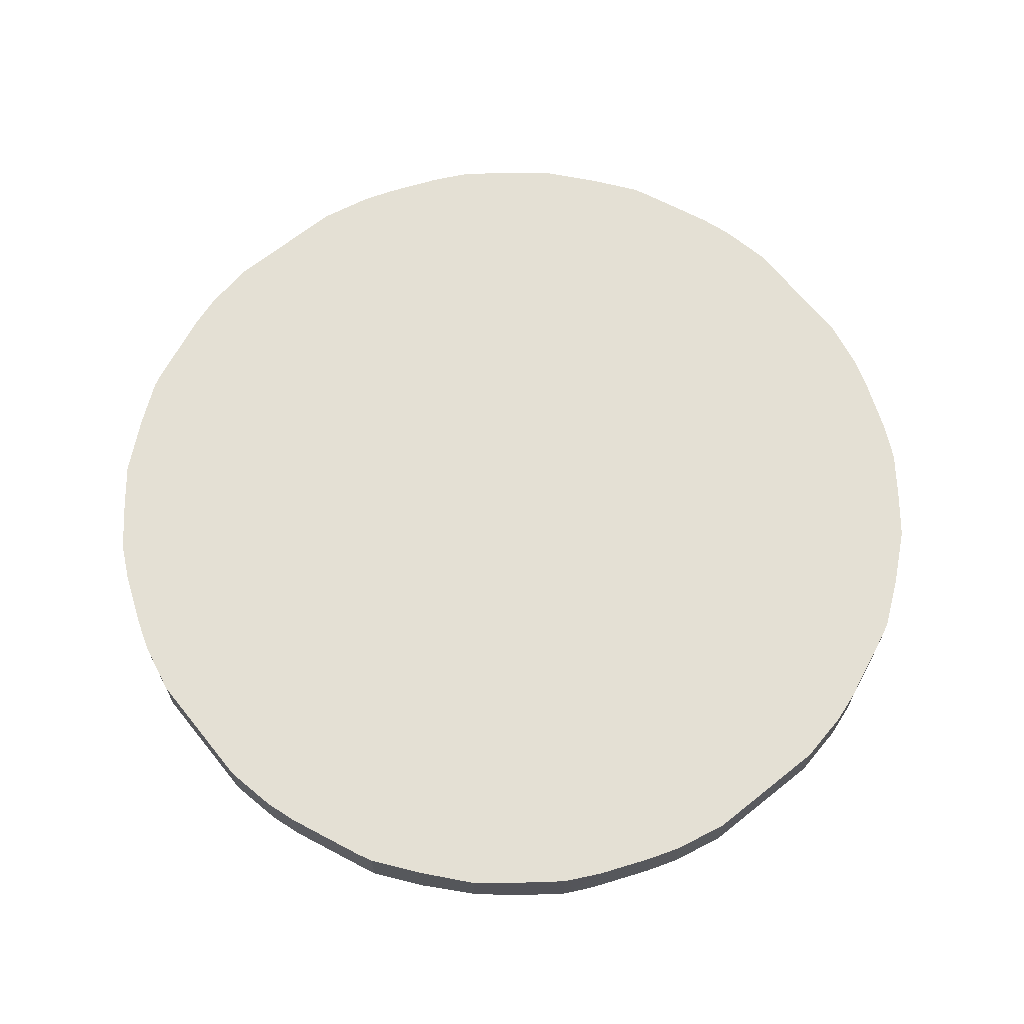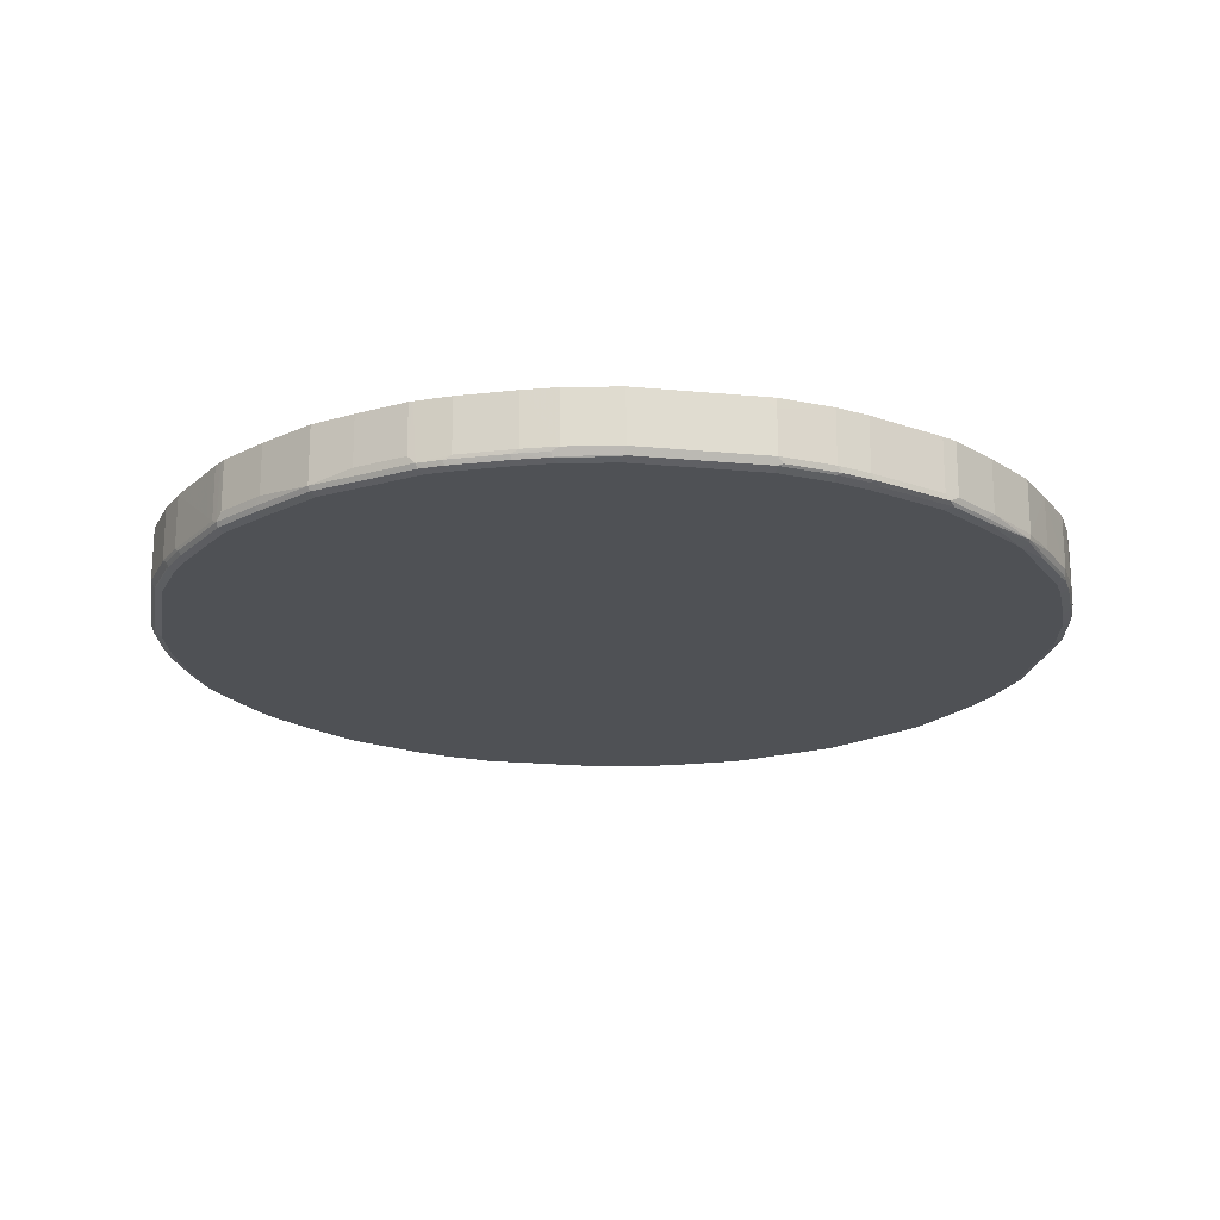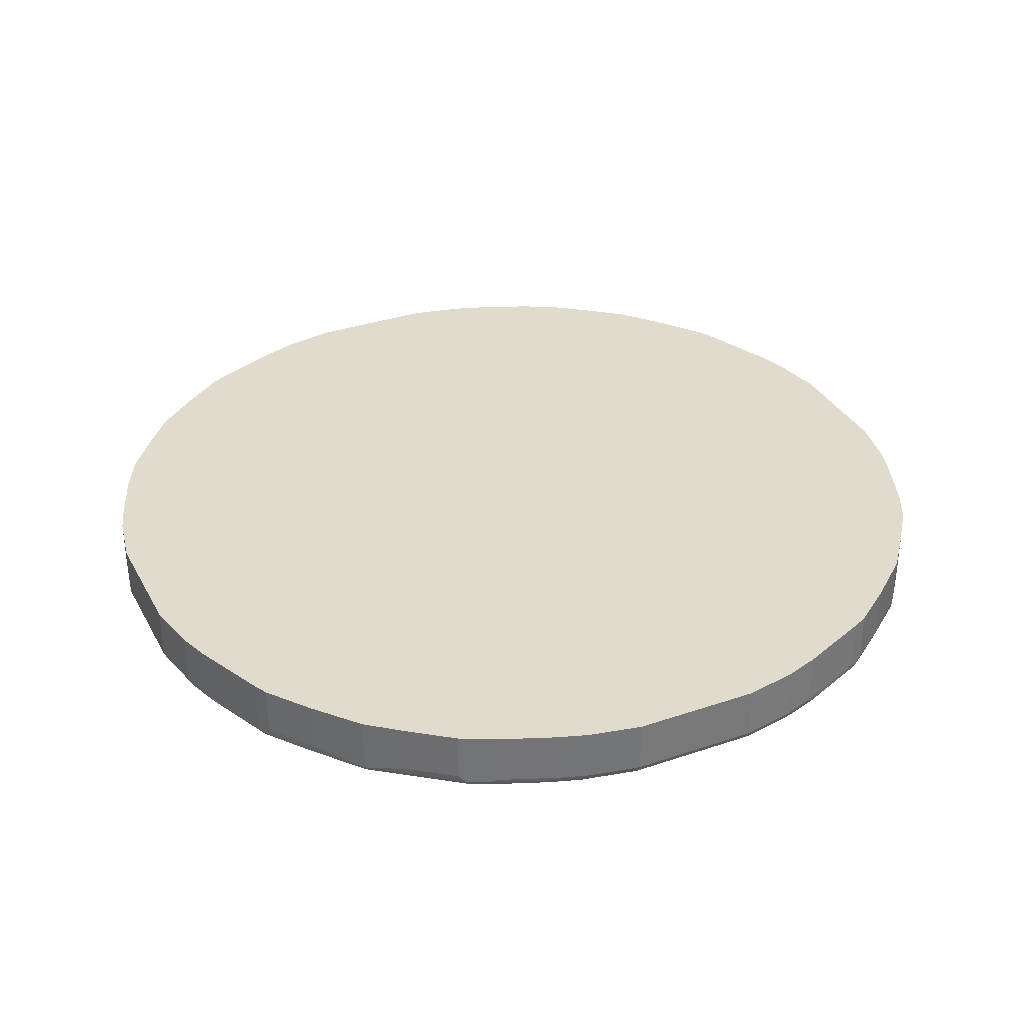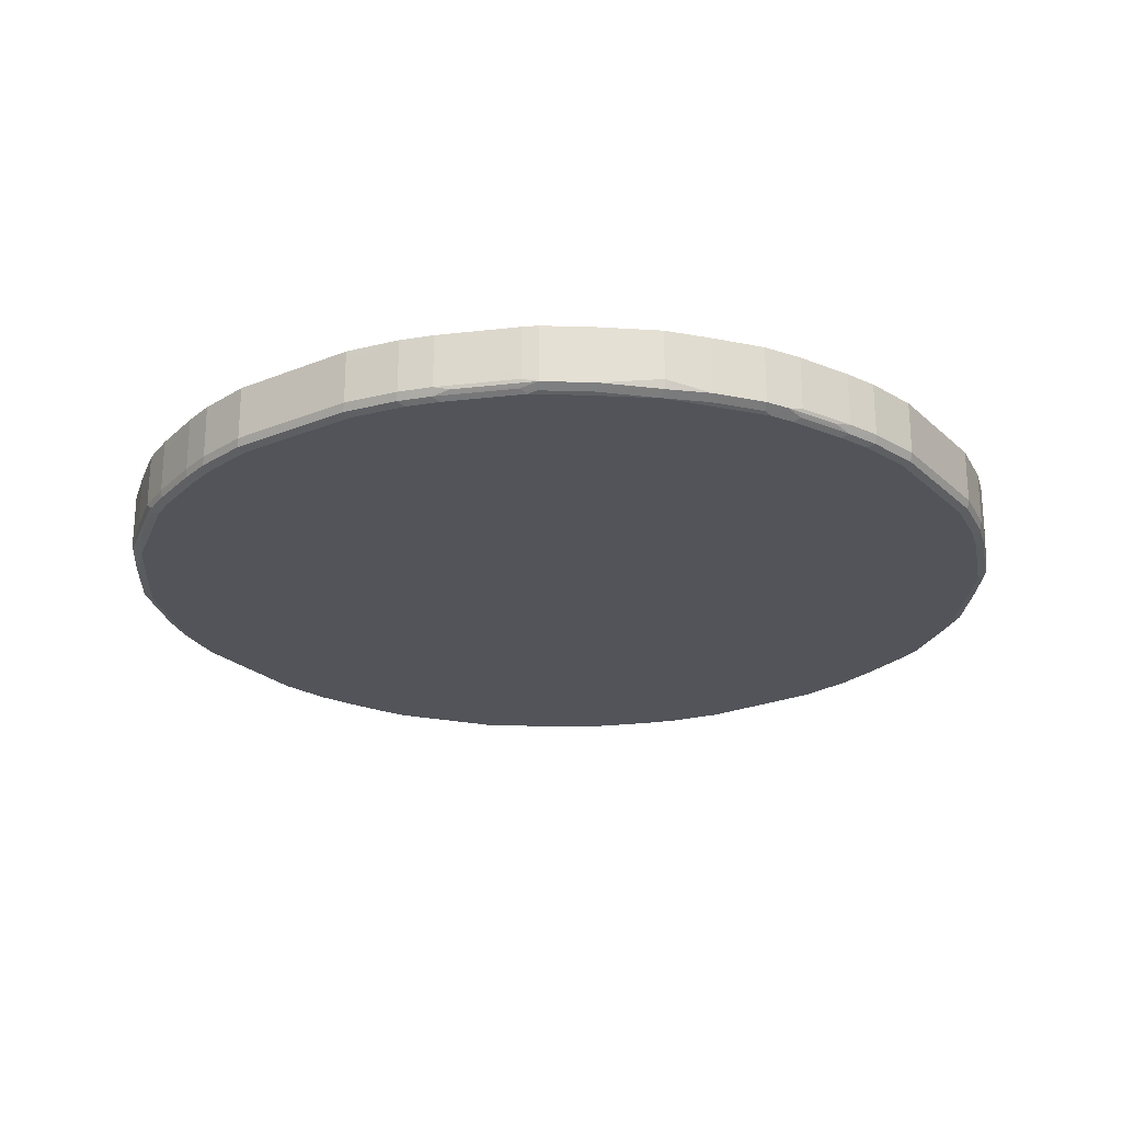
<metadata>
{"format":"obj","ext":"obj","renderer":"f3d","projection":"perspective","resolution":1024,"background":"white","views":[{"elev":66.1,"azim":-38.8,"up":"+Y"},{"elev":-20.0,"azim":170.2,"up":"+Y"},{"elev":33.9,"azim":155.2,"up":"+Y"},{"elev":-23.8,"azim":-55.9,"up":"+Y"}]}
</metadata>
<code>
v 0.05808 -0.8333 -0.4069
v 0.1065 -0.8333 -0.3972
v 0.05808 -0.8817 -0.4069
v -0.04844 -0.8333 -0.4069
v 0.1357 -0.8333 -0.3875
v 0.1065 -0.8817 -0.3972
v 0.05808 -0.8881 -0.4037
v -0.05808 -0.8817 -0.4069
v -0.05808 -0.8429 -0.4069
v -0.05816 -0.8333 -0.4069
v 0.1356 -0.8817 -0.3875
v 0.1841 -0.8333 -0.3681
v 0.142 -0.8849 -0.3843
v 0.113 -0.8849 -0.3939
v 0.1114 -0.889 -0.3924
v 0.1065 -0.8881 -0.3939
v 0.06294 -0.889 -0.4021
v -0.05808 -0.8881 -0.4037
v -0.06294 -0.8865 -0.4045
v -0.1065 -0.8817 -0.3972
v -0.1066 -0.8333 -0.3972
v 0.184 -0.8817 -0.3681
v 0.2131 -0.8333 -0.3536
v 0.2099 -0.8849 -0.3552
v 0.1405 -0.889 -0.3826
v 0.1905 -0.8849 -0.3649
v 0.1889 -0.889 -0.3633
v 0.1356 -0.8914 -0.3779
v 0.1065 -0.8914 -0.3875
v 0.05808 -0.8914 -0.3972
v -0.05808 -0.8914 -0.3972
v -0.1065 -0.8881 -0.3939
v -0.1114 -0.8865 -0.3947
v -0.1405 -0.8865 -0.3851
v -0.1356 -0.8817 -0.3875
v -0.1356 -0.8333 -0.3875
v 0.2164 -0.8333 -0.352
v 0.2164 -0.8785 -0.352
v 0.247 -0.889 -0.3246
v 0.2082 -0.889 -0.3536
v 0.2874 -0.8849 -0.2971
v 0.2035 -0.8914 -0.3488
v 0.184 -0.8914 -0.3584
v -0.1065 -0.8914 -0.3875
v -0.1356 -0.8881 -0.3843
v -0.1453 -0.889 -0.379
v -0.2082 -0.8865 -0.356
v -0.2035 -0.8817 -0.3584
v -0.2035 -0.8333 -0.3584
v 0.2551 -0.8333 -0.3229
v 0.2551 -0.8785 -0.3229
v 0.2858 -0.889 -0.2955
v 0.2874 -0.8333 -0.2971
v 0.3229 -0.8785 -0.2551
v 0.3262 -0.8849 -0.2486
v 0.3246 -0.889 -0.247
v 0.2809 -0.8914 -0.2906
v -0.1356 -0.8914 -0.3779
v -0.2035 -0.8914 -0.3488
v -0.2131 -0.889 -0.35
v -0.247 -0.8865 -0.3269
v -0.2164 -0.8817 -0.352
v -0.2099 -0.8817 -0.3552
v -0.2099 -0.8333 -0.3552
v 0.3229 -0.8333 -0.2551
v 0.352 -0.8785 -0.2164
v 0.3552 -0.8849 -0.2099
v 0.3197 -0.8914 -0.2422
v 0.3536 -0.889 -0.2082
v 0.3488 -0.8914 -0.2035
v -0.2422 -0.8914 -0.3197
v -0.2519 -0.889 -0.3209
v -0.2955 -0.8865 -0.2882
v -0.2551 -0.8817 -0.3229
v -0.2164 -0.8333 -0.352
v 0.352 -0.8333 -0.2164
v 0.3536 -0.8333 -0.2131
v 0.3552 -0.8333 -0.2099
v 0.3584 -0.8817 -0.2035
v 0.3843 -0.8849 -0.142
v 0.3826 -0.889 -0.1405
v 0.3779 -0.8914 -0.1356
v -0.2906 -0.8914 -0.2809
v -0.2971 -0.8881 -0.2842
v -0.3197 -0.889 -0.2531
v -0.3262 -0.8881 -0.2455
v -0.3536 -0.8865 -0.2107
v -0.352 -0.8817 -0.2164
v -0.3229 -0.8817 -0.2551
v -0.2971 -0.8817 -0.2874
v -0.2551 -0.8333 -0.3229
v 0.3584 -0.8333 -0.2035
v 0.3875 -0.8333 -0.1357
v 0.3875 -0.8817 -0.1356
v 0.3972 -0.8817 -0.1065
v 0.3939 -0.8849 -0.113
v 0.3924 -0.889 -0.1114
v 0.3875 -0.8914 -0.1065
v -0.3488 -0.8914 -0.2035
v -0.3488 -0.889 -0.2143
v -0.3552 -0.8881 -0.2067
v -0.3649 -0.8881 -0.1873
v -0.3681 -0.8817 -0.184
v -0.3552 -0.8817 -0.2099
v -0.352 -0.8429 -0.2164
v -0.323 -0.8333 -0.2551
v -0.2971 -0.8333 -0.2874
v 0.3972 -0.8333 -0.1065
v 0.4069 -0.8817 -0.05808
v 0.3939 -0.8881 -0.1065
v 0.4021 -0.889 -0.06294
v 0.3972 -0.8914 -0.05808
v -0.3584 -0.8914 -0.184
v -0.3843 -0.8881 -0.1389
v -0.3681 -0.8333 -0.184
v -0.3585 -0.8333 -0.2034
v -0.3875 -0.8817 -0.1356
v -0.3552 -0.8333 -0.2099
v -0.352 -0.8333 -0.2163
v 0.4069 -0.8333 -0.05808
v 0.4069 -0.8817 0.05808
v 0.4037 -0.8881 -0.05808
v 0.4037 -0.8881 0.05808
v 0.3972 -0.8914 0.05808
v -0.3779 -0.8914 -0.1356
v -0.3939 -0.8881 -0.1098
v -0.3972 -0.8817 -0.1065
v -0.3875 -0.8333 -0.1356
v 0.4069 -0.8333 0.04844
v 0.4069 -0.8429 0.05808
v 0.3972 -0.8333 0.1066
v 0.3972 -0.8817 0.1065
v 0.4045 -0.8865 0.06294
v 0.3939 -0.8881 0.1065
v 0.3875 -0.8914 0.1065
v -0.3875 -0.8914 -0.1065
v -0.4037 -0.8881 -0.06134
v -0.4069 -0.8817 -0.05808
v -0.3972 -0.8333 -0.1065
v 0.4069 -0.8333 0.05816
v 0.3875 -0.8333 0.1356
v 0.3875 -0.8817 0.1356
v 0.3851 -0.8865 0.1405
v 0.3947 -0.8865 0.1114
v 0.3843 -0.8881 0.1356
v 0.3779 -0.8914 0.1356
v -0.3972 -0.8914 -0.05808
v -0.4037 -0.8881 0.05489
v -0.4069 -0.8817 0.05808
v -0.4069 -0.8333 -0.05808
v 0.3681 -0.8333 0.1841
v 0.3681 -0.8817 0.184
v 0.3657 -0.8865 0.1889
v 0.3597 -0.889 0.1937
v 0.379 -0.889 0.1453
v 0.3584 -0.8914 0.184
v -0.3972 -0.8914 0.05808
v -0.3939 -0.8881 0.1033
v -0.4069 -0.8429 0.05808
v -0.3972 -0.8817 0.1065
v -0.3972 -0.8333 0.1066
v -0.4069 -0.8333 0.04844
v 0.3552 -0.8333 0.2099
v 0.3552 -0.8817 0.2099
v 0.356 -0.8865 0.2082
v 0.35 -0.889 0.2131
v 0.3488 -0.8914 0.2035
v -0.3875 -0.8914 0.1065
v -0.3843 -0.8881 0.1324
v -0.4069 -0.8333 0.05816
v -0.3875 -0.8817 0.1356
v -0.3875 -0.8333 0.1357
v 0.352 -0.8333 0.2164
v 0.352 -0.8817 0.2164
v 0.3269 -0.8865 0.247
v 0.3209 -0.889 0.2519
v 0.2906 -0.8914 0.2809
v -0.3779 -0.8914 0.1356
v -0.381 -0.8849 0.1485
v -0.3488 -0.8914 0.2035
v -0.3552 -0.8881 0.2002
v -0.3536 -0.8865 0.2082
v -0.3584 -0.8817 0.2035
v -0.3584 -0.8333 0.2035
v 0.3229 -0.8333 0.2551
v 0.3229 -0.8817 0.2551
v 0.2979 -0.8865 0.2858
v 0.2939 -0.8881 0.2874
v 0.2531 -0.889 0.3197
v 0.2422 -0.8914 0.3197
v -0.352 -0.8849 0.2164
v -0.3472 -0.8898 0.2115
v -0.3197 -0.8914 0.2422
v -0.3552 -0.8785 0.2099
v -0.3552 -0.8333 0.2099
v 0.2971 -0.8333 0.2874
v 0.2971 -0.8817 0.2874
v 0.2551 -0.8817 0.3229
v 0.2494 -0.8865 0.3246
v 0.2455 -0.8881 0.3262
v 0.2107 -0.8865 0.3536
v 0.2143 -0.889 0.3488
v 0.2035 -0.8914 0.3488
v -0.352 -0.8333 0.2164
v -0.3229 -0.8849 0.2551
v -0.3181 -0.8898 0.2502
v -0.2809 -0.8914 0.2906
v 0.2551 -0.8333 0.323
v 0.2164 -0.8817 0.352
v 0.2099 -0.8817 0.3552
v 0.2035 -0.8817 0.3584
v 0.2067 -0.8881 0.3552
v 0.1389 -0.8881 0.3843
v 0.1356 -0.8914 0.3779
v -0.3229 -0.8333 0.2551
v -0.2858 -0.8865 0.2955
v -0.2874 -0.8785 0.2971
v -0.2035 -0.8914 0.3488
v -0.2502 -0.8898 0.3181
v 0.2163 -0.8333 0.352
v 0.2164 -0.8429 0.352
v 0.2099 -0.8333 0.3552
v 0.2035 -0.8429 0.3584
v 0.1356 -0.8817 0.3875
v 0.1065 -0.8817 0.3972
v 0.1098 -0.8881 0.3939
v 0.1065 -0.8914 0.3875
v -0.2874 -0.8333 0.2971
v -0.2551 -0.8849 0.3229
v -0.2115 -0.8898 0.3472
v -0.184 -0.8914 0.3584
v -0.1808 -0.8881 0.3649
v 0.2034 -0.8333 0.3584
v 0.1356 -0.8333 0.3875
v 0.1065 -0.8333 0.3972
v 0.05808 -0.8817 0.4069
v 0.06134 -0.8881 0.4037
v 0.05808 -0.8914 0.3972
v -0.2551 -0.8333 0.3229
v -0.2164 -0.8849 0.352
v -0.2082 -0.8865 0.3536
v -0.1356 -0.8914 0.3779
v -0.1324 -0.8881 0.3843
v -0.1969 -0.8849 0.3617
v 0.05808 -0.8333 0.4069
v -0.05808 -0.8817 0.4069
v -0.05489 -0.8881 0.4037
v -0.05808 -0.8914 0.3972
v -0.2164 -0.8333 0.352
v -0.2099 -0.8785 0.3552
v -0.1065 -0.8914 0.3875
v -0.1033 -0.8881 0.3939
v -0.1065 -0.8817 0.3972
v -0.1356 -0.8817 0.3875
v -0.1485 -0.8849 0.381
v -0.184 -0.8817 0.3681
v -0.04844 -0.8333 0.4069
v -0.05808 -0.8429 0.4069
v -0.1066 -0.8333 0.3972
v -0.2099 -0.8333 0.3552
v -0.1841 -0.8333 0.3681
v -0.1357 -0.8333 0.3875
v -0.05816 -0.8333 0.4069
f 151 163 164
f 145 153 154
f 145 154 155
f 145 155 146
f 146 155 154
f 146 154 156
f 148 157 168
f 148 158 160
f 151 164 153
f 149 160 161
f 149 161 159
f 143 153 145
f 148 168 158
f 148 160 149
f 138 149 159
f 142 152 153
f 142 151 152
f 141 151 142
f 138 162 150
f 138 159 162
f 137 149 138
f 137 148 149
f 137 157 148
f 137 147 157
f 134 143 145
f 134 144 143
f 134 146 135
f 134 145 146
f 142 153 143
f 151 153 152
f 164 174 165
f 153 165 166
f 173 185 186
f 132 143 144
f 172 183 184
f 171 183 172
f 171 191 183
f 171 179 191
f 169 182 179
f 169 181 182
f 169 180 181
f 169 178 180
f 169 179 171
f 167 176 177
f 166 176 167
f 165 176 166
f 165 175 176
f 165 174 175
f 163 174 164
f 163 173 174
f 160 172 161
f 160 171 172
f 160 169 171
f 159 170 162
f 159 161 170
f 158 169 160
f 158 178 169
f 158 168 178
f 154 167 156
f 154 166 167
f 153 166 154
f 153 164 165
f 132 142 143
f 105 118 119
f 131 141 142
f 103 128 115
f 103 117 128
f 103 114 117
f 103 116 104
f 103 115 116
f 102 114 103
f 102 125 114
f 102 113 125
f 99 101 100
f 99 102 101
f 99 113 102
f 97 112 98
f 97 111 112
f 97 122 111
f 97 110 122
f 95 97 96
f 95 110 97
f 95 122 110
f 95 109 122
f 95 120 109
f 95 108 120
f 93 95 94
f 93 108 95
f 90 106 107
f 89 106 90
f 88 106 89
f 88 105 106
f 88 118 105
f 173 186 174
f 104 116 118
f 131 142 132
f 105 119 106
f 109 129 130
f 130 140 131
f 129 140 130
f 127 150 139
f 127 138 150
f 126 138 127
f 126 137 138
f 126 147 137
f 126 136 147
f 123 135 124
f 123 134 135
f 123 144 134
f 123 133 144
f 121 133 123
f 121 144 133
f 121 132 144
f 121 131 132
f 121 130 131
f 117 139 128
f 117 127 139
f 114 127 117
f 114 126 127
f 114 136 126
f 114 125 136
f 111 124 112
f 111 123 124
f 111 122 123
f 109 123 122
f 109 121 123
f 109 130 121
f 109 120 129
f 174 186 187
f 218 231 232
f 175 187 176
f 236 257 258
f 236 245 257
f 232 243 244
f 231 243 232
f 231 242 243
f 230 241 240
f 229 249 239
f 229 240 249
f 226 238 227
f 226 237 238
f 225 237 226
f 225 236 237
f 225 245 236
f 236 258 246
f 225 235 245
f 224 234 235
f 223 233 234
f 222 233 223
f 220 222 221
f 219 240 229
f 219 230 240
f 218 241 230
f 218 244 241
f 218 232 244
f 217 239 228
f 217 229 239
f 216 229 217
f 216 219 229
f 224 235 225
f 236 246 247
f 236 247 237
f 237 247 248
f 88 104 118
f 258 263 259
f 257 263 258
f 254 261 256
f 254 262 261
f 253 262 254
f 253 259 262
f 250 261 260
f 250 256 261
f 247 251 248
f 247 252 251
f 246 252 247
f 246 253 252
f 246 259 253
f 246 258 259
f 244 254 256
f 244 255 254
f 244 256 250
f 243 255 244
f 243 254 255
f 243 253 254
f 243 252 253
f 242 252 243
f 242 251 252
f 240 260 249
f 240 250 260
f 240 244 250
f 240 241 244
f 237 248 238
f 213 227 214
f 213 226 227
f 213 225 226
f 213 224 225
f 191 205 215
f 191 206 205
f 191 192 206
f 191 195 194
f 191 204 195
f 189 203 190
f 189 202 203
f 189 201 202
f 189 200 201
f 189 199 200
f 187 189 188
f 187 199 189
f 187 198 199
f 187 197 198
f 186 197 187
f 185 197 186
f 185 196 197
f 183 195 184
f 183 191 194
f 182 192 191
f 180 206 192
f 180 193 206
f 180 182 181
f 180 192 182
f 179 182 191
f 177 189 190
f 177 188 189
f 176 188 177
f 176 187 188
f 191 215 204
f 174 187 175
f 193 207 206
f 197 208 198
f 211 213 212
f 211 224 213
f 211 234 224
f 211 223 234
f 210 223 211
f 210 222 223
f 209 222 210
f 209 221 222
f 208 221 209
f 208 220 221
f 207 219 216
f 207 230 219
f 207 218 230
f 206 207 216
f 205 228 215
f 205 217 228
f 205 216 217
f 205 206 216
f 203 213 214
f 203 212 213
f 202 212 203
f 201 209 210
f 201 212 202
f 201 211 212
f 201 210 211
f 199 201 200
f 198 201 199
f 198 209 201
f 198 208 209
f 196 208 197
f 87 104 88
f 183 194 195
f 87 102 103
f 13 25 15
f 12 24 22
f 12 23 24
f 11 22 13
f 9 21 10
f 8 21 9
f 8 33 20
f 8 19 33
f 8 18 19
f 7 17 18
f 7 15 17
f 7 16 15
f 6 15 16
f 13 15 14
f 6 14 15
f 6 11 13
f 5 22 11
f 5 12 22
f 5 11 6
f 4 9 10
f 3 18 8
f 3 7 18
f 3 16 7
f 3 6 16
f 2 5 6
f 1 5 2
f 1 12 5
f 1 23 12
f 6 13 14
f 13 22 26
f 13 26 27
f 13 27 25
f 28 42 57
f 28 43 42
f 27 43 28
f 27 42 43
f 27 40 42
f 25 27 28
f 24 41 39
f 24 38 41
f 24 27 26
f 24 40 27
f 24 39 40
f 87 103 104
f 23 38 24
f 23 37 38
f 22 24 26
f 21 35 36
f 20 35 21
f 20 34 35
f 20 33 34
f 18 33 19
f 18 32 33
f 18 44 32
f 18 31 44
f 17 31 18
f 17 30 31
f 15 30 17
f 15 29 30
f 15 28 29
f 15 25 28
f 1 37 23
f 1 50 37
f 1 53 50
f 1 65 53
f 1 204 215
f 1 195 204
f 1 184 195
f 1 172 184
f 1 161 172
f 1 170 161
f 1 162 170
f 1 150 162
f 1 139 150
f 1 128 139
f 1 115 128
f 1 116 115
f 1 118 116
f 1 119 118
f 1 106 119
f 1 107 106
f 1 91 107
f 1 75 91
f 1 64 75
f 1 49 64
f 1 36 49
f 1 21 36
f 1 10 21
f 1 4 10
f 1 9 4
f 1 8 9
f 1 3 8
f 1 6 3
f 1 2 6
f 1 215 228
f 28 57 68
f 1 228 239
f 1 249 260
f 1 76 65
f 1 77 76
f 1 78 77
f 1 92 78
f 1 93 92
f 1 108 93
f 1 120 108
f 1 129 120
f 1 140 129
f 1 131 140
f 1 141 131
f 1 151 141
f 1 163 151
f 1 173 163
f 1 185 173
f 1 196 185
f 1 208 196
f 1 220 208
f 1 222 220
f 1 233 222
f 1 234 233
f 1 235 234
f 1 245 235
f 1 257 245
f 1 263 257
f 1 259 263
f 1 262 259
f 1 261 262
f 1 260 261
f 1 239 249
f 28 68 70
f 8 20 21
f 28 82 98
f 67 92 79
f 67 78 92
f 67 77 78
f 66 77 67
f 66 76 77
f 62 91 75
f 62 74 91
f 62 64 63
f 62 75 64
f 61 74 62
f 61 73 74
f 61 72 73
f 59 72 60
f 59 71 72
f 56 70 68
f 56 69 70
f 56 67 69
f 55 67 56
f 54 67 55
f 54 66 67
f 54 76 66
f 54 65 76
f 52 68 57
f 52 56 68
f 48 64 49
f 48 63 64
f 47 63 48
f 47 62 63
f 47 61 62
f 67 79 94
f 47 72 61
f 67 94 80
f 69 80 81
f 87 101 102
f 87 100 101
f 85 87 86
f 85 100 87
f 85 99 100
f 83 85 84
f 83 99 85
f 82 97 98
f 81 97 82
f 80 97 81
f 80 96 97
f 80 95 96
f 80 94 95
f 79 93 94
f 79 92 93
f 74 107 91
f 74 90 107
f 73 90 74
f 73 89 90
f 73 88 89
f 73 87 88
f 73 86 87
f 73 85 86
f 28 70 82
f 72 84 73
f 72 83 84
f 71 83 72
f 69 82 70
f 69 81 82
f 67 80 69
f 47 60 72
f 73 84 85
f 46 58 59
f 28 99 83
f 28 113 99
f 28 125 113
f 28 136 125
f 28 147 136
f 28 157 147
f 28 168 157
f 28 178 168
f 28 180 178
f 28 193 180
f 28 207 193
f 28 218 207
f 28 231 218
f 28 242 231
f 28 251 242
f 28 248 251
f 28 238 248
f 28 214 227
f 28 203 214
f 28 190 203
f 28 177 190
f 28 167 177
f 28 156 167
f 28 146 156
f 28 135 146
f 28 124 135
f 28 112 124
f 28 98 112
f 46 59 60
f 28 83 71
f 28 71 59
f 28 227 238
f 28 58 44
f 45 58 46
f 28 59 58
f 41 50 53
f 41 51 50
f 41 56 52
f 41 55 56
f 41 54 55
f 41 65 54
f 39 57 42
f 39 52 57
f 39 41 52
f 39 42 40
f 38 51 41
f 37 51 38
f 37 50 51
f 41 53 65
f 35 48 49
f 28 31 30
f 35 49 36
f 28 30 29
f 32 44 58
f 32 58 45
f 28 44 31
f 32 34 33
f 32 45 34
f 34 45 46
f 34 46 60
f 34 60 47
f 34 47 48
f 34 48 35

</code>
